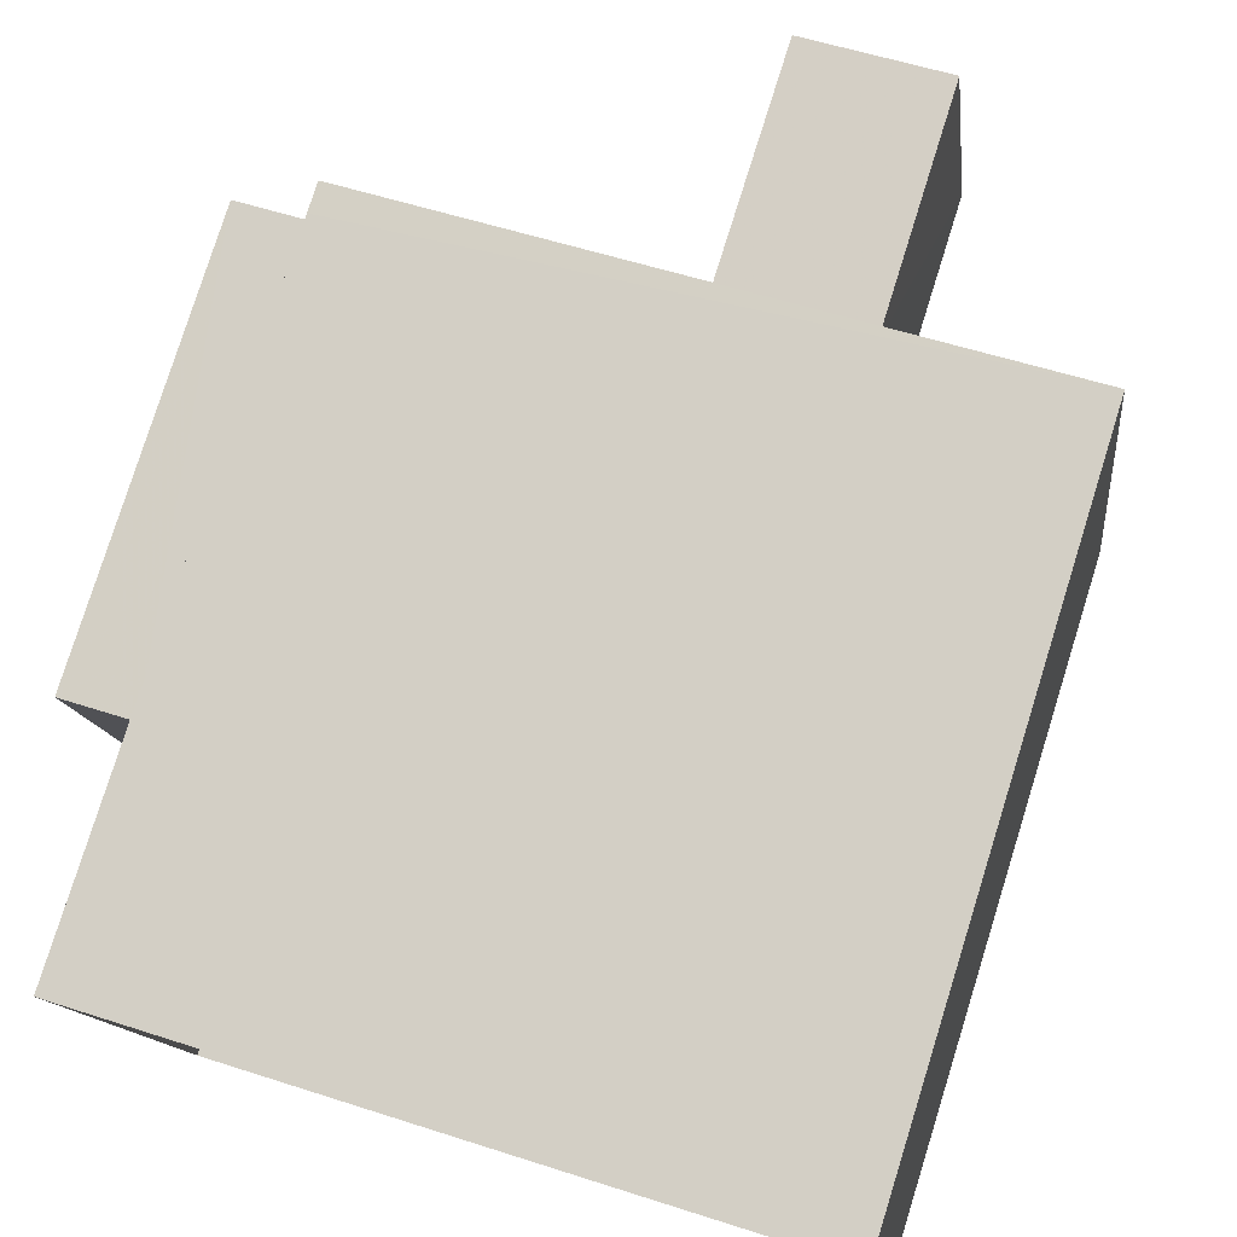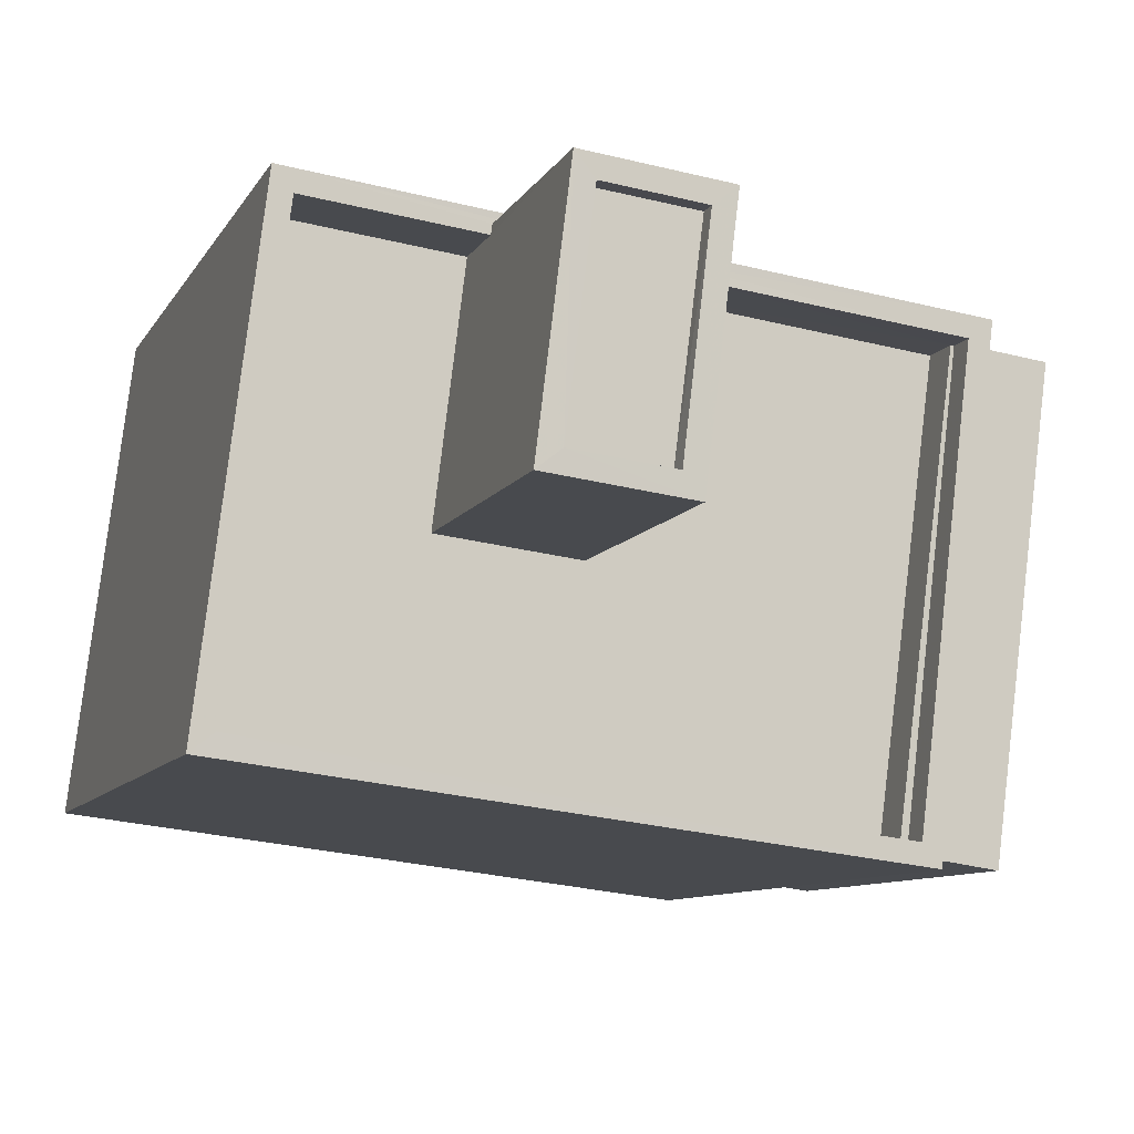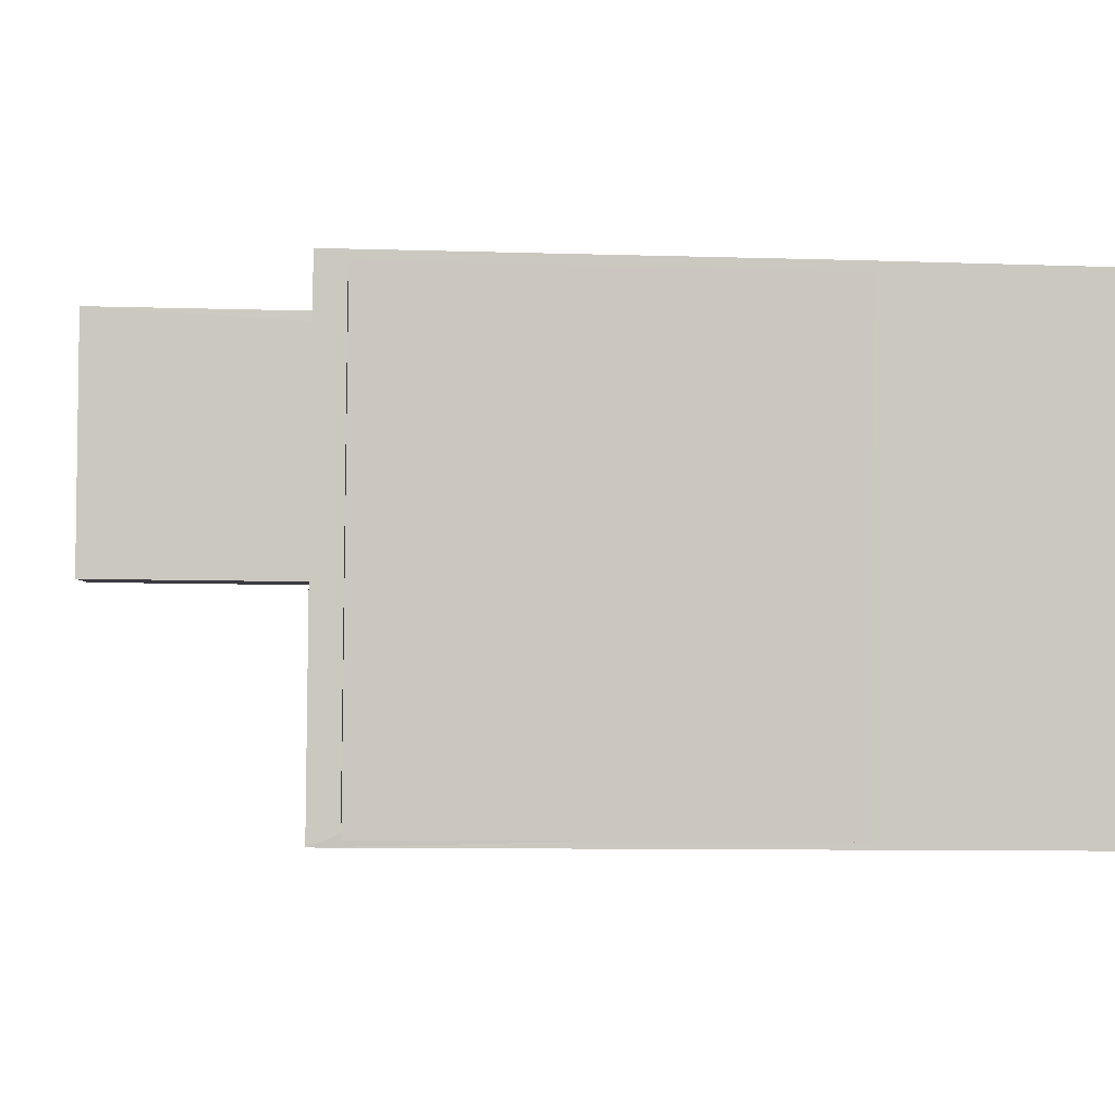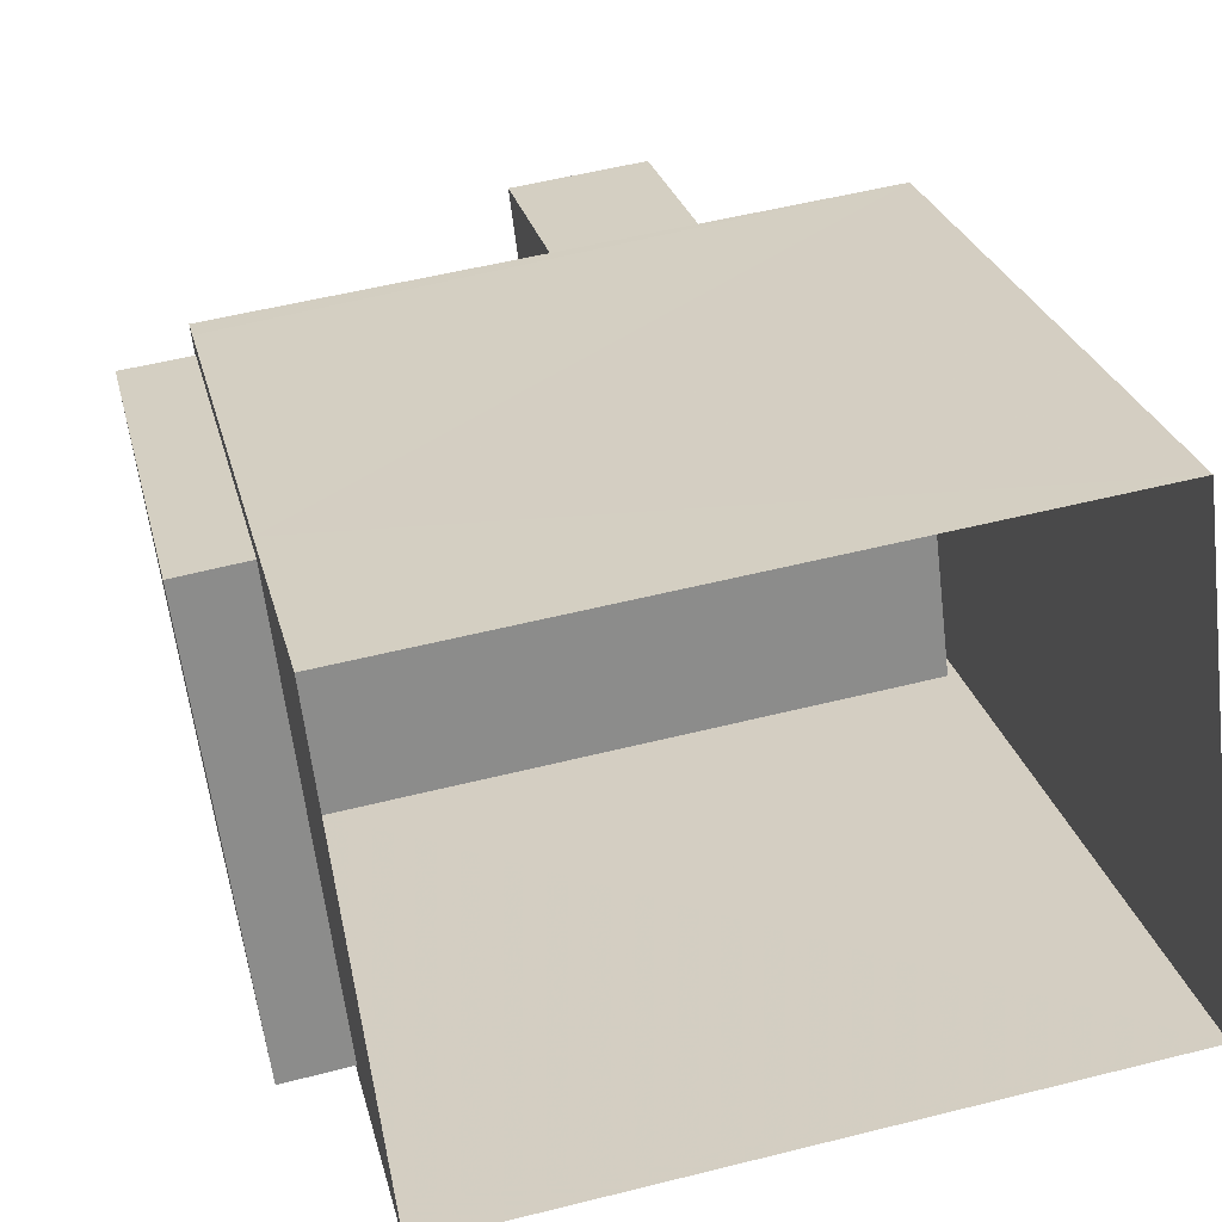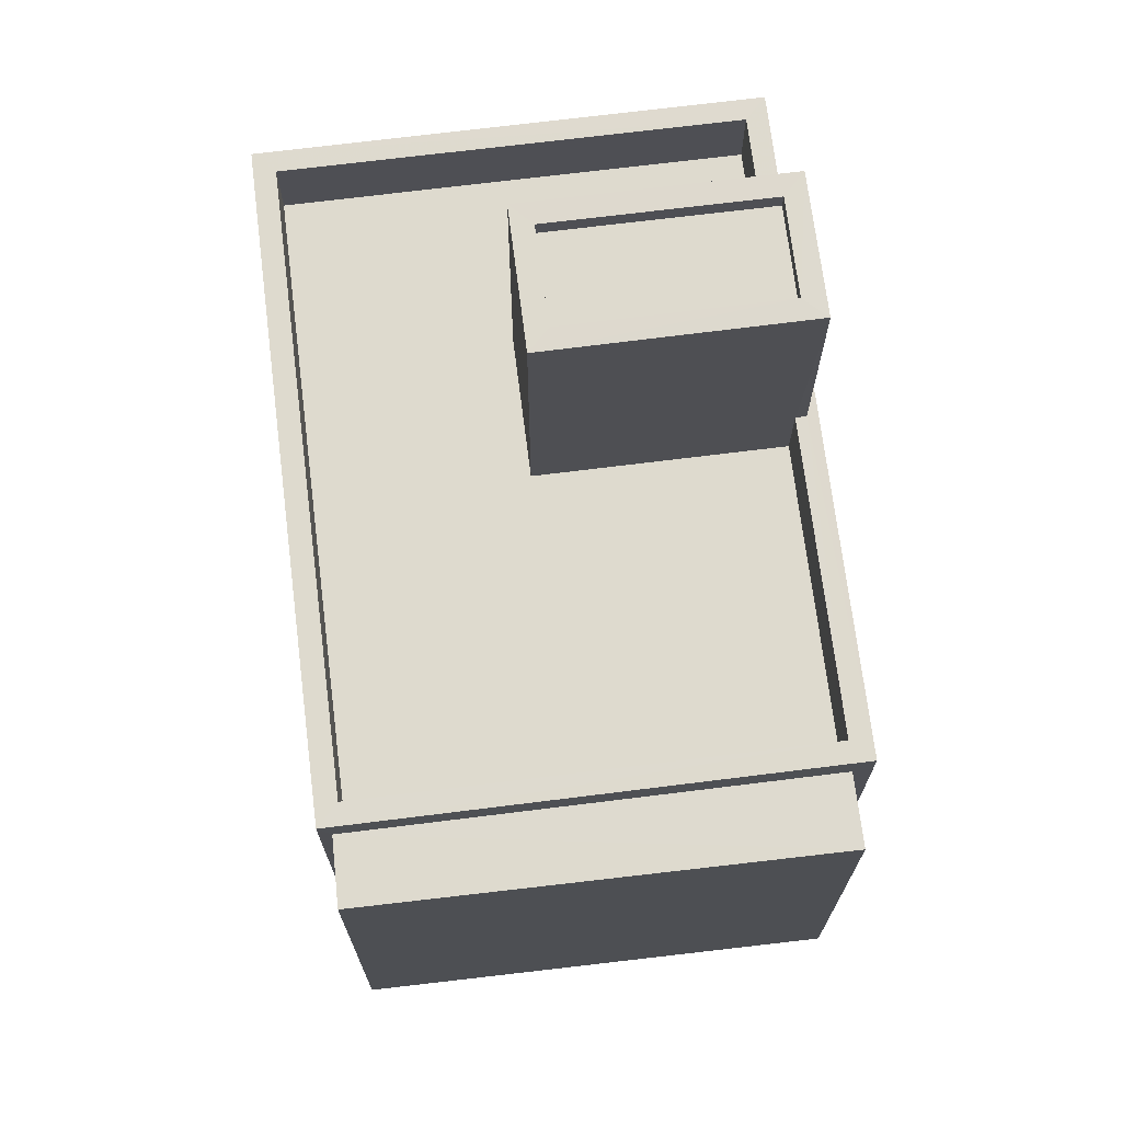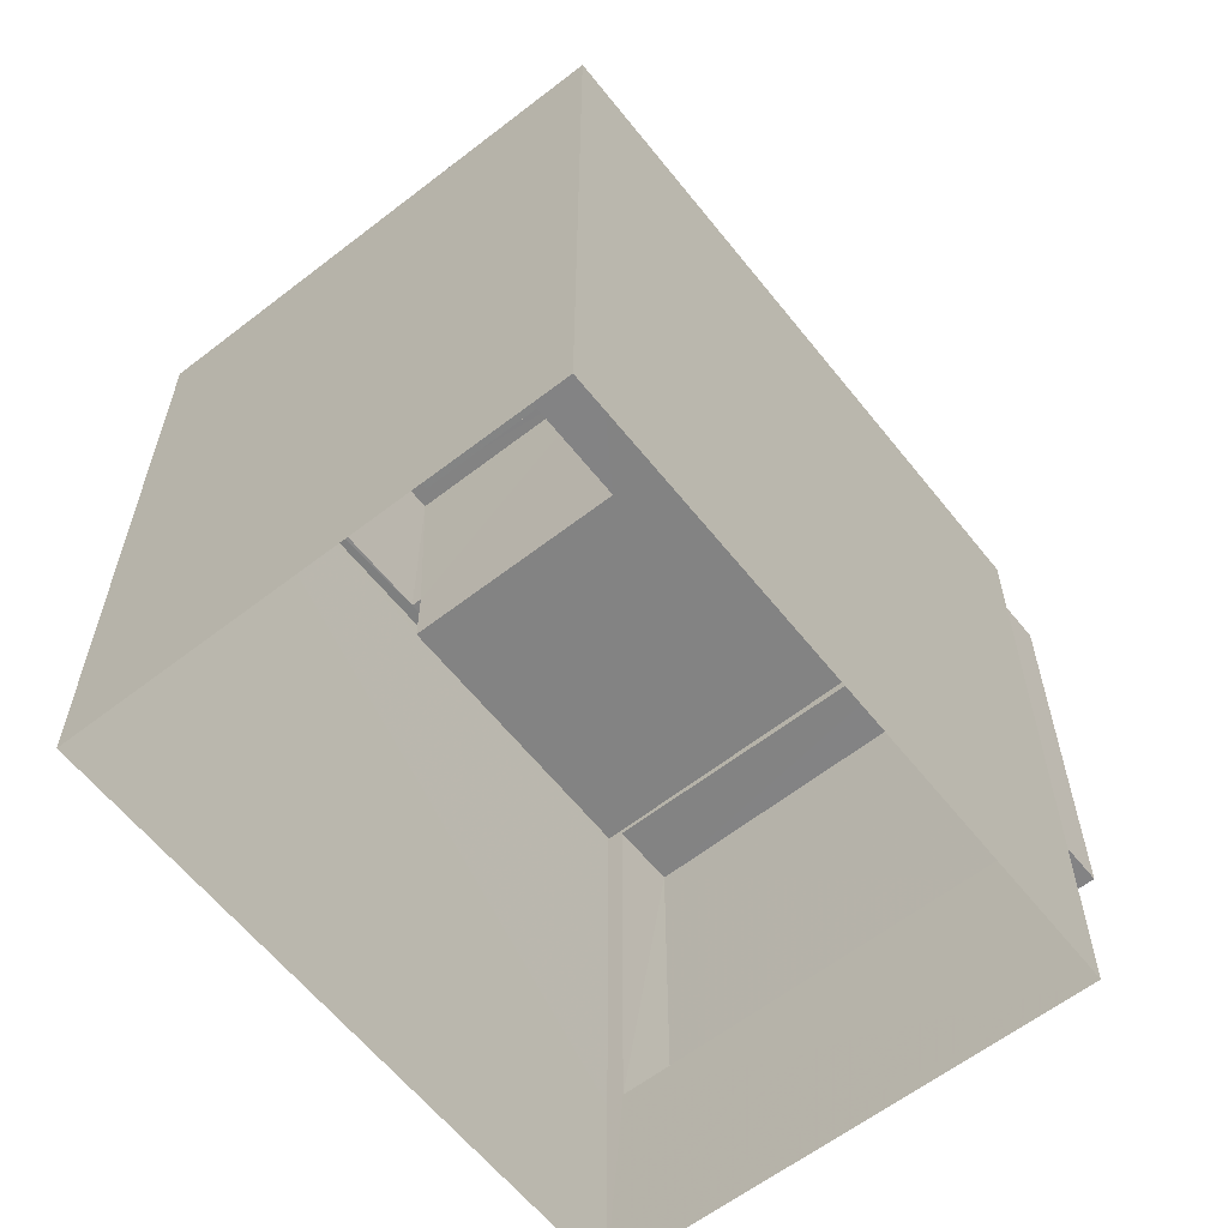
<metadata>
{"format":"obj","ext":"obj","renderer":"f3d","projection":"perspective","resolution":1024,"background":"white","views":[{"elev":78.7,"azim":-162.6,"up":"+Y"},{"elev":-9.2,"azim":-18.1,"up":"+Y"},{"elev":-8.9,"azim":85.0,"up":"+Y"},{"elev":26.1,"azim":166.9,"up":"+Y"},{"elev":71.2,"azim":75.9,"up":"+Z"},{"elev":-61.0,"azim":-58.7,"up":"+Z"}]}
</metadata>
<code>
v -8.948e+04 -9.935e+04 6.812
v -8.949e+04 -9.934e+04 6.813
v -8.949e+04 -9.934e+04 6.813
v -8.948e+04 -9.934e+04 6.812
v -8.948e+04 -9.935e+04 9.967
v -8.948e+04 -9.934e+04 9.967
v -8.948e+04 -9.935e+04 9.967
v -8.948e+04 -9.934e+04 9.967
v -8.949e+04 -9.934e+04 15.37
v -8.948e+04 -9.935e+04 15.37
v -8.949e+04 -9.934e+04 15.37
v -8.948e+04 -9.934e+04 15.37
v -8.949e+04 -9.934e+04 15.37
v -8.949e+04 -9.934e+04 15.37
v -8.949e+04 -9.934e+04 15.37
v -8.949e+04 -9.934e+04 15.37
v -8.949e+04 -9.934e+04 16.37
v -8.949e+04 -9.934e+04 16.37
v -8.949e+04 -9.934e+04 16.37
v -8.948e+04 -9.935e+04 16.37
v -8.948e+04 -9.934e+04 16.37
v -8.948e+04 -9.934e+04 16.37
v -8.949e+04 -9.934e+04 16.37
v -8.948e+04 -9.935e+04 16.37
v -8.949e+04 -9.934e+04 16.37
v -8.949e+04 -9.934e+04 16.37
v -8.949e+04 -9.934e+04 16.37
v -8.949e+04 -9.934e+04 16.37
v -8.948e+04 -9.934e+04 15.97
v -8.948e+04 -9.935e+04 15.97
v -8.948e+04 -9.935e+04 15.97
v -8.948e+04 -9.934e+04 15.97
v -8.949e+04 -9.934e+04 19.45
v -8.949e+04 -9.934e+04 19.45
v -8.949e+04 -9.934e+04 19.45
v -8.949e+04 -9.934e+04 19.45
v -8.948e+04 -9.934e+04 15.97
v -8.948e+04 -9.935e+04 15.97
v -8.948e+04 -9.935e+04 15.97
v -8.948e+04 -9.934e+04 15.97
v -8.949e+04 -9.934e+04 19.2
v -8.949e+04 -9.934e+04 19.2
v -8.949e+04 -9.934e+04 19.2
v -8.949e+04 -9.934e+04 19.2
v -8.949e+04 -9.934e+04 19.45
v -8.949e+04 -9.934e+04 19.45
v -8.949e+04 -9.934e+04 19.45
v -8.949e+04 -9.934e+04 19.45
v -8.948e+04 -9.934e+04 15.97
v -8.948e+04 -9.934e+04 9.967
f 1 2 3
f 4 1 3
f 5 6 7
f 5 8 6
f 9 10 11
f 11 10 12
f 13 9 14
f 13 14 15
f 11 12 16
f 14 9 11
f 17 18 19
f 20 21 22
f 20 23 18
f 24 20 22
f 19 18 23
f 23 20 24
f 25 17 19
f 17 26 21
f 21 26 22
f 19 27 25
f 22 26 28
f 17 25 26
f 29 30 31
f 32 29 31
f 33 34 35
f 33 36 34
f 37 38 39
f 37 40 38
f 41 42 43
f 44 41 43
f 35 45 33
f 46 34 47
f 45 46 47
f 47 34 36
f 33 45 48
f 47 48 45
f 15 19 13
f 15 27 19
f 33 42 41
f 36 33 41
f 18 3 2
f 18 17 3
f 14 11 34
f 46 14 34
f 11 28 34
f 34 28 35
f 11 16 28
f 35 28 26
f 31 24 22
f 32 31 22
f 15 14 27
f 25 27 45
f 45 27 46
f 27 14 46
f 40 21 20
f 40 49 21
f 8 4 50
f 20 1 5
f 1 4 8
f 40 20 38
f 20 5 38
f 8 5 1
f 16 29 28
f 28 29 22
f 16 12 29
f 22 29 32
f 19 9 13
f 19 23 9
f 8 37 6
f 8 40 37
f 5 7 39
f 38 5 39
f 37 39 7
f 6 37 7
f 20 18 2
f 1 20 2
f 4 3 50
f 49 50 17
f 49 17 21
f 50 3 17
f 12 10 30
f 29 12 30
f 8 50 49
f 40 8 49
f 48 44 43
f 48 47 44
f 33 43 42
f 33 48 43
f 25 45 35
f 26 25 35
f 10 9 30
f 31 30 24
f 24 30 23
f 30 9 23
f 36 41 44
f 47 36 44

</code>
